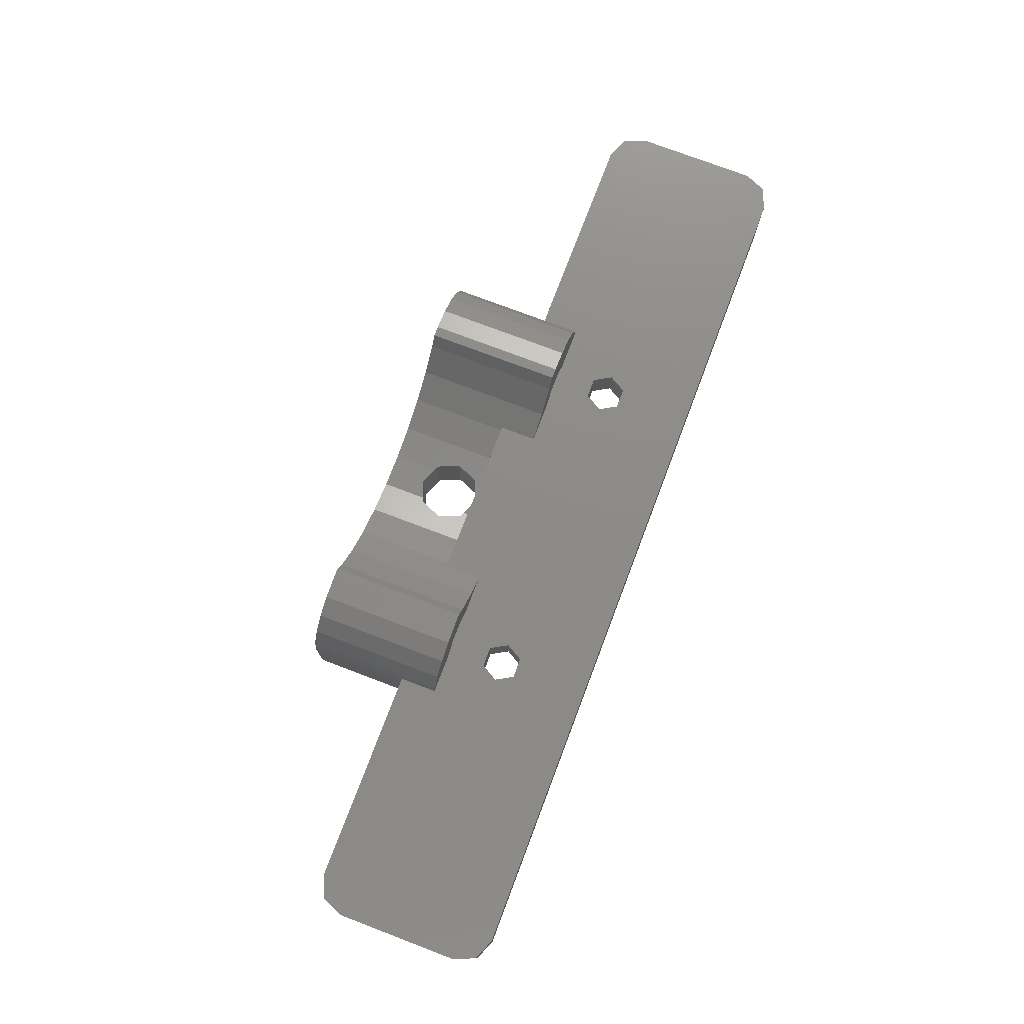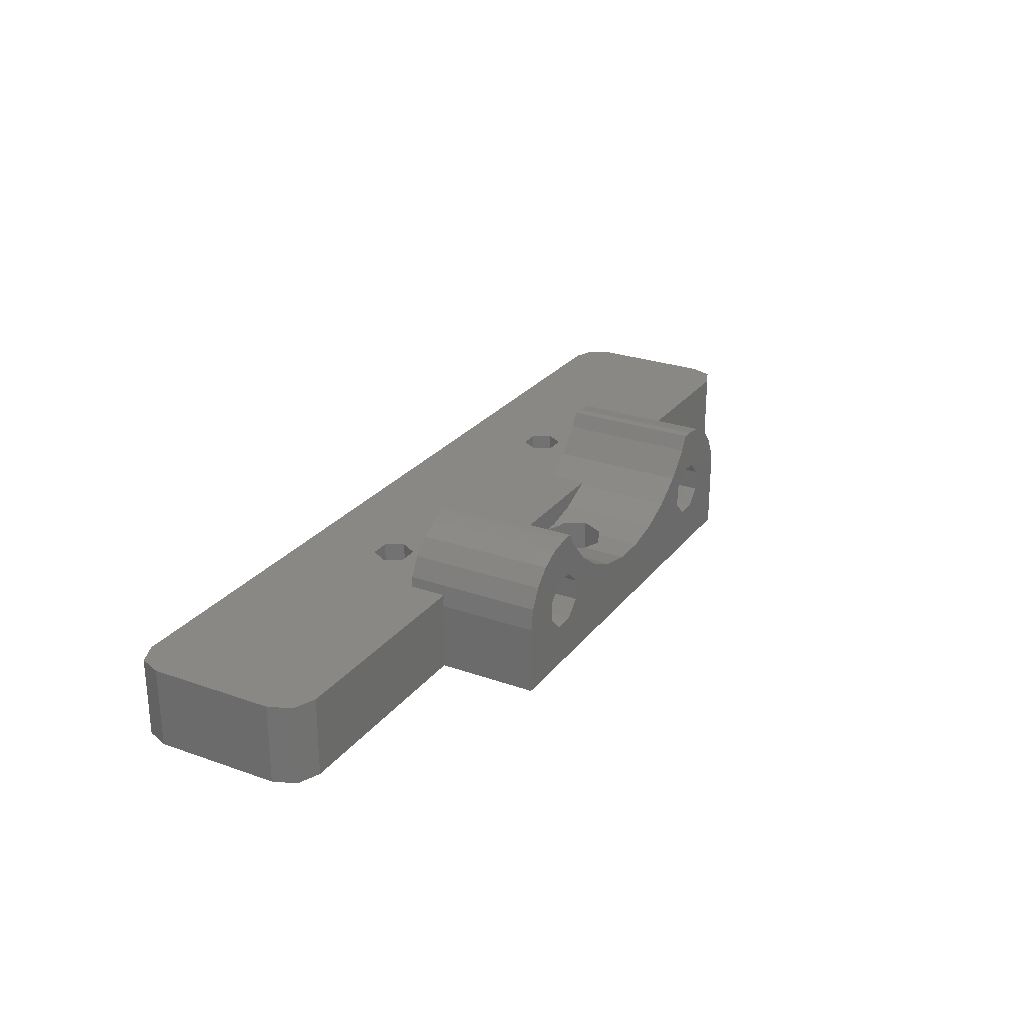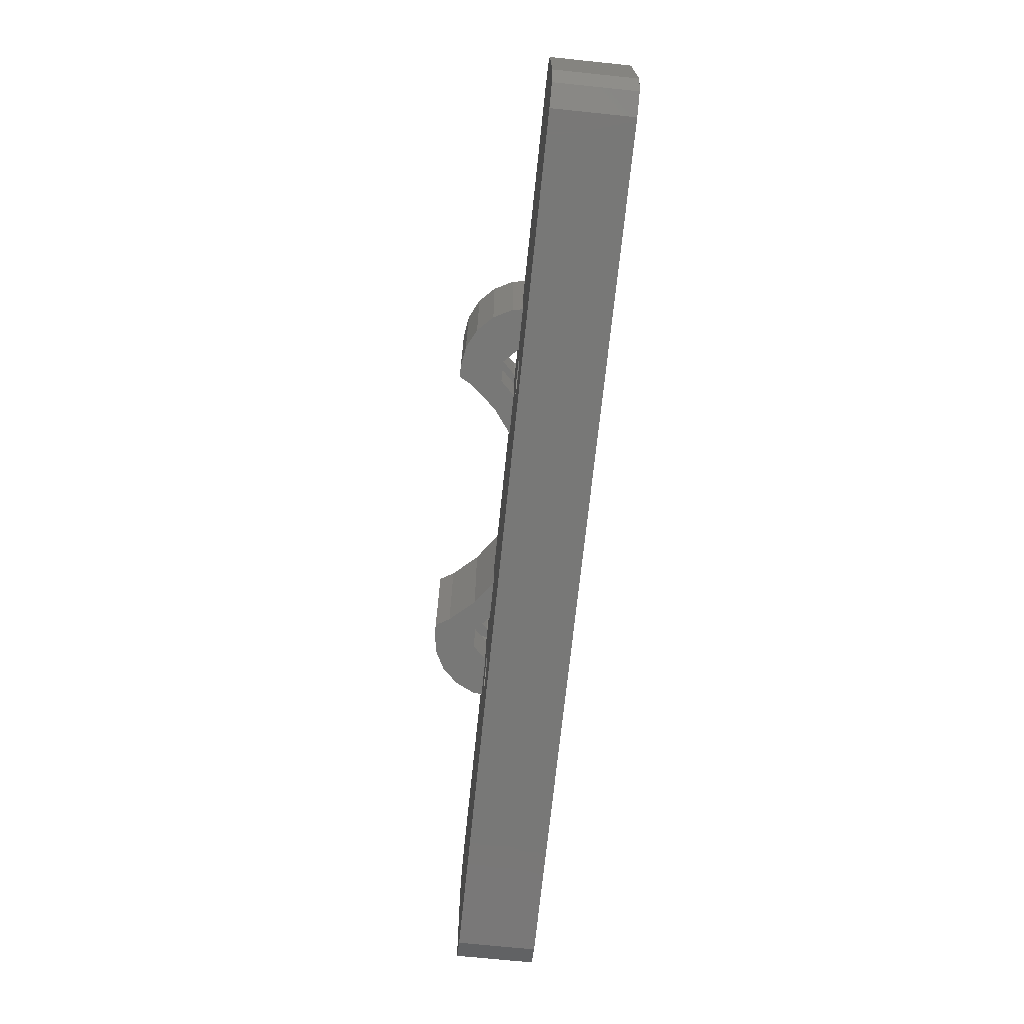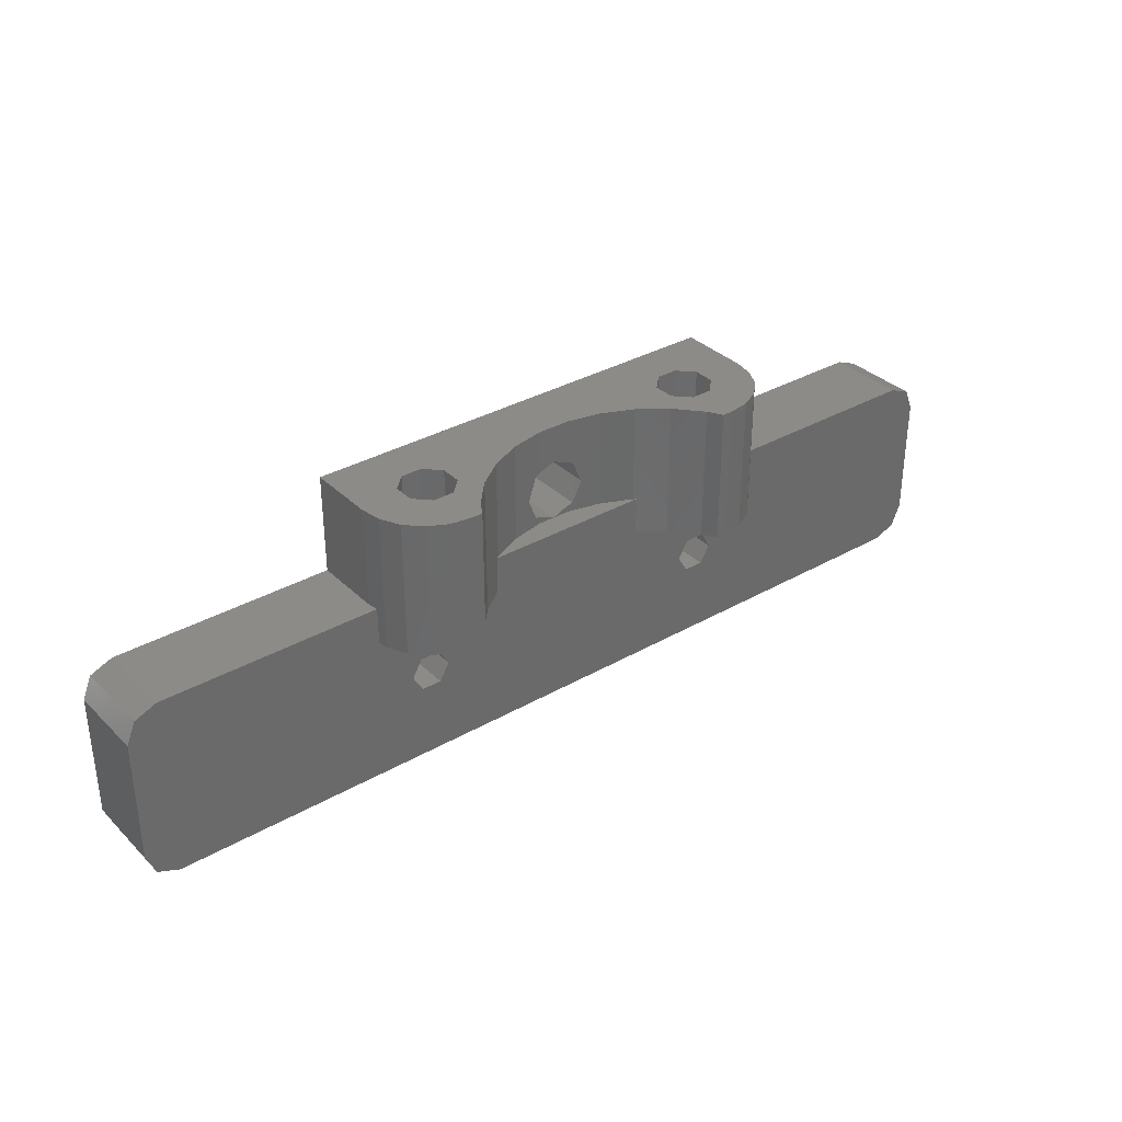
<metadata>
{"format":"stl","ext":"stl","renderer":"f3d","projection":"perspective","resolution":1024,"background":"white","views":[{"elev":75.6,"azim":-69.2,"up":"+Z"},{"elev":26.1,"azim":119.2,"up":"+Z"},{"elev":-70.8,"azim":84.1,"up":"+Y"},{"elev":33.9,"azim":-37.9,"up":"+Y"}]}
</metadata>
<code>
# stl→obj: 276 verts, 578 faces
v -12.2 -36.39 -21
v -11.4 -35 -17.9
v -11.4 -35 -21
v -12.2 -36.39 -17.9
v -13.8 -36.39 -17.9
v -14.6 -35 -21
v -14.6 -35 -17.9
v -13.8 -36.39 -21
v -13.8 -33.61 -21
v -12.2 -33.61 -17.9
v -13.8 -33.61 -17.9
v -12.2 -33.61 -21
v -11.4 -37.77 -24.3
v -9.8 -35 -21
v -9.8 -35 -24.3
v -11.4 -37.77 -21
v -14.6 -37.77 -21
v -16.2 -35 -24.3
v -16.2 -35 -21
v -14.6 -37.77 -24.3
v -14.6 -32.23 -24.3
v -14.6 -32.23 -21
v -11.4 -32.23 -21
v -11.4 -32.23 -24.3
v 13.8 -36.39 -21
v 14.6 -35 -17.9
v 14.6 -35 -21
v 13.8 -36.39 -17.9
v 12.2 -36.39 -17.9
v 11.4 -35 -21
v 11.4 -35 -17.9
v 12.2 -36.39 -21
v 12.2 -33.61 -21
v 13.8 -33.61 -17.9
v 12.2 -33.61 -17.9
v 13.8 -33.61 -21
v 14.6 -37.77 -24.3
v 16.2 -35 -21
v 16.2 -35 -24.3
v 14.6 -37.77 -21
v 11.4 -37.77 -21
v 9.8 -35 -24.3
v 9.8 -35 -21
v 11.4 -37.77 -24.3
v 11.4 -32.23 -24.3
v 11.4 -32.23 -21
v 14.6 -32.23 -21
v 14.6 -32.23 -24.3
v 12 -19.5 -13.3
v 13.7 -30.5 -13.57
v 13.7 -19.5 -13.57
v 12 -30.5 -13.3
v -12.84 -30.5 -16.77
v -12 -30.5 -13.3
v -13.7 -30.5 -13.57
v -15.23 -30.5 -14.35
v -10.52 -30.5 -14.44
v -13.97 -30.5 -17.9
v -16.45 -30.5 -15.57
v -11.18 -30.5 -13.3
v -11.16 -30.5 -16.77
v -17.23 -30.5 -17.1
v -17.36 -30.5 -17.9
v -8.699 -30.5 -16.46
v -10.03 -30.5 -17.9
v -6.718 -30.5 -17.9
v 10.03 -30.5 -17.9
v 8.699 -30.5 -16.46
v 6.718 -30.5 -17.9
v 11.16 -30.5 -16.77
v 10.52 -30.5 -14.44
v 11.18 -30.5 -13.3
v 12.84 -30.5 -16.77
v 15.23 -30.5 -14.35
v 13.97 -30.5 -17.9
v 16.45 -30.5 -15.57
v 17.23 -30.5 -17.1
v 17.36 -30.5 -17.9
v 15.23 -19.5 -14.35
v 17.23 -19.5 -17.1
v 14.03 -19.5 -17.96
v 13.17 -19.5 -17.1
v 17.5 -19.5 -18.8
v 14.03 -19.5 -19.64
v 17.5 -19.5 -24.3
v 11.16 -19.5 -20.83
v 12.84 -19.5 -20.83
v -11.16 -19.5 -20.83
v -17.5 -19.5 -24.3
v 10.52 -19.5 -14.44
v 11.18 -19.5 -13.3
v 12 -19.5 -16.77
v 11.16 -19.5 -16.77
v 8.699 -19.5 -16.46
v 9.967 -19.5 -17.96
v 6.5 -19.5 -18.06
v 9.967 -19.5 -19.64
v 4.017 -19.5 -19.16
v 1.359 -19.5 -19.73
v -1.359 -19.5 -19.73
v -8.699 -19.5 -16.46
v -9.967 -19.5 -17.96
v -11.16 -19.5 -16.77
v -6.5 -19.5 -18.06
v -9.967 -19.5 -19.64
v -4.017 -19.5 -19.16
v -10.52 -19.5 -14.44
v -12 -19.5 -13.3
v -11.18 -19.5 -13.3
v -12 -19.5 -16.77
v -14.03 -19.5 -17.96
v -17.23 -19.5 -17.1
v -13.17 -19.5 -17.1
v -17.5 -19.5 -18.8
v -14.03 -19.5 -19.64
v -12.84 -19.5 -20.83
v 12.84 -19.5 -16.77
v 16.45 -19.5 -15.57
v 17.36 -27.5 -17.9
v 17.5 -27.5 -18.8
v -15.23 -19.5 -14.35
v -16.45 -19.5 -15.57
v -17.36 -27.5 -17.9
v -17.5 -27.5 -18.8
v -12.84 -19.5 -16.77
v -13.7 -19.5 -13.57
v 17.5 -27.5 -24.3
v -17.5 -27.5 -24.3
v -1.768 -26.77 -24.3
v -9.185 -26.5 -24.3
v -2.5 -25 -24.3
v 0 -27.5 -24.3
v -14.81 -26.5 -24.3
v -14.81 -23.5 -24.3
v 14.81 -23.5 -24.3
v 14.81 -26.5 -24.3
v 9.185 -26.5 -24.3
v 2.5 -25 -24.3
v 9.185 -23.5 -24.3
v 1.768 -26.77 -24.3
v 1.768 -23.23 -24.3
v 0 -22.5 -24.3
v -9.185 -23.5 -24.3
v -1.768 -23.23 -24.3
v -35 -42.5 -24.3
v 35 -42.5 -17.9
v -35 -42.5 -17.9
v 35 -42.5 -24.3
v 10.03 -27.5 -17.9
v 10.75 -26.5 -17.18
v 11.16 -26.5 -16.77
v 9.967 -26.5 -17.96
v 9.967 -27.5 -17.96
v 11.16 -23.5 -16.77
v 9.967 -23.5 -17.96
v 12.84 -26.5 -16.77
v 12.7 -23.5 -16.77
v 12.84 -23.5 -16.77
v 11.3 -23.5 -16.77
v 14.03 -27.5 -19.64
v 14.03 -26.5 -18.8
v 14.03 -26.5 -19.64
v 14.03 -27.5 -17.96
v 14.03 -26.5 -18.53
v 14.03 -26.5 -17.96
v 14.03 -23.5 -18.8
v 14.03 -23.5 -19.64
v 14.03 -23.5 -17.96
v 13.97 -27.5 -17.9
v 13.25 -26.5 -17.18
v 12.84 -27.5 -20.83
v 12.84 -26.5 -20.83
v 12.84 -23.5 -20.83
v 9.967 -23.5 -19.64
v 11.16 -23.5 -20.83
v 9.967 -27.5 -19.64
v 11.16 -26.5 -20.83
v 9.967 -26.5 -19.64
v 11.16 -27.5 -20.83
v 9.967 -23.5 -18.8
v 9.967 -26.5 -18.53
v 9.967 -26.5 -18.8
v 9.185 -26.5 -17.18
v 12 -23.5 -15.55
v 12 -26.5 -15.55
v 9.185 -23.5 -17.18
v 9.185 -23.5 -18.8
v 14.81 -23.5 -17.18
v 14.81 -26.5 -17.18
v 14.81 -26.5 -18.8
v 14.81 -23.5 -18.8
v 9.185 -26.5 -18.8
v -13.97 -27.5 -17.9
v -13.25 -26.5 -17.18
v -12.84 -26.5 -16.77
v -14.03 -26.5 -17.96
v -14.03 -27.5 -17.96
v -12.84 -23.5 -16.77
v -14.03 -23.5 -17.96
v -11.16 -26.5 -16.77
v -11.3 -23.5 -16.77
v -11.16 -23.5 -16.77
v -12.7 -23.5 -16.77
v -9.967 -27.5 -19.64
v -9.967 -26.5 -18.8
v -9.967 -26.5 -19.64
v -9.967 -27.5 -17.96
v -9.967 -26.5 -18.53
v -9.967 -26.5 -17.96
v -9.967 -23.5 -18.8
v -9.967 -23.5 -19.64
v -9.967 -23.5 -17.96
v -10.03 -27.5 -17.9
v -10.75 -26.5 -17.18
v -11.16 -27.5 -20.83
v -11.16 -26.5 -20.83
v -11.16 -23.5 -20.83
v -14.03 -23.5 -19.64
v -12.84 -23.5 -20.83
v -14.03 -27.5 -19.64
v -12.84 -26.5 -20.83
v -14.03 -26.5 -19.64
v -12.84 -27.5 -20.83
v -14.03 -23.5 -18.8
v -14.03 -26.5 -18.53
v -14.03 -26.5 -18.8
v -14.81 -26.5 -17.18
v -12 -23.5 -15.55
v -12 -26.5 -15.55
v -14.81 -23.5 -17.18
v -14.81 -23.5 -18.8
v -9.185 -23.5 -17.18
v -9.185 -26.5 -17.18
v -9.185 -26.5 -18.8
v -9.185 -23.5 -18.8
v -14.81 -26.5 -18.8
v -6.718 -27.5 -17.9
v -6.5 -27.5 -18.06
v -4.017 -27.5 -19.16
v 0 -22.5 -19.73
v 1.359 -23.06 -19.73
v -1.359 -23.06 -19.73
v -1.359 -27.5 -19.73
v 0 -27.5 -19.73
v -1.359 -26.94 -19.73
v 1.359 -27.5 -19.73
v 1.359 -26.94 -19.73
v 6.5 -27.5 -18.06
v 4.017 -27.5 -19.16
v 6.718 -27.5 -17.9
v 2.5 -25 -19.49
v 1.768 -23.23 -19.64
v 1.768 -26.77 -19.64
v -1.768 -23.23 -19.64
v -2.5 -25 -19.49
v -1.768 -26.77 -19.64
v -37.5 -40 -24.3
v -37.5 -30 -17.9
v -37.5 -30 -24.3
v -37.5 -40 -17.9
v -36.77 -28.23 -17.9
v -36.77 -28.23 -24.3
v -36.77 -41.77 -24.3
v -36.77 -41.77 -17.9
v 37.5 -40 -24.3
v 36.77 -41.77 -24.3
v 37.5 -30 -24.3
v 35 -27.5 -24.3
v 36.77 -28.23 -24.3
v -35 -27.5 -24.3
v 37.5 -40 -17.9
v 37.5 -30 -17.9
v -35 -27.5 -17.9
v 35 -27.5 -17.9
v 36.77 -28.23 -17.9
v 36.77 -41.77 -17.9
f 1 2 3
f 2 1 4
f 5 6 7
f 6 5 8
f 1 5 4
f 5 1 8
f 9 10 11
f 10 9 12
f 7 9 11
f 9 7 6
f 3 10 12
f 10 3 2
f 13 14 15
f 14 13 16
f 17 18 19
f 18 17 20
f 13 17 16
f 17 13 20
f 19 21 22
f 21 19 18
f 15 23 24
f 23 15 14
f 16 1 3
f 16 8 1
f 17 8 16
f 17 6 8
f 19 6 17
f 6 19 22
f 3 14 16
f 3 23 14
f 12 23 3
f 9 23 12
f 9 22 23
f 22 9 6
f 21 23 22
f 23 21 24
f 25 26 27
f 26 25 28
f 29 30 31
f 30 29 32
f 25 29 28
f 29 25 32
f 33 34 35
f 34 33 36
f 31 33 35
f 33 31 30
f 27 34 36
f 34 27 26
f 37 38 39
f 38 37 40
f 41 42 43
f 42 41 44
f 37 41 40
f 41 37 44
f 43 45 46
f 45 43 42
f 39 47 48
f 47 39 38
f 40 25 27
f 40 32 25
f 41 32 40
f 41 30 32
f 43 30 41
f 30 43 46
f 27 38 40
f 27 47 38
f 36 47 27
f 33 47 36
f 33 46 47
f 46 33 30
f 45 47 46
f 47 45 48
f 49 50 51
f 50 49 52
f 53 54 55
f 53 55 56
f 54 53 57
f 58 56 59
f 54 57 60
f 57 53 61
f 58 59 62
f 58 62 63
f 56 58 53
f 57 61 64
f 65 64 61
f 64 65 66
f 67 68 69
f 68 67 70
f 71 52 72
f 73 52 71
f 52 73 50
f 50 73 74
f 70 71 68
f 73 71 70
f 75 74 73
f 74 75 76
f 76 75 77
f 77 75 78
f 51 74 79
f 74 51 50
f 80 81 82
f 83 81 80
f 83 84 81
f 85 84 83
f 85 86 87
f 86 85 88
f 89 88 85
f 84 85 87
f 49 90 91
f 92 90 49
f 90 92 93
f 90 93 94
f 95 94 93
f 95 96 94
f 97 96 95
f 96 97 98
f 86 98 97
f 99 86 100
f 98 86 99
f 101 102 103
f 104 102 101
f 105 104 106
f 104 105 102
f 88 106 100
f 88 100 86
f 106 88 105
f 107 108 109
f 103 107 101
f 110 107 103
f 107 110 108
f 111 112 113
f 111 114 112
f 115 114 111
f 89 115 116
f 115 89 114
f 88 89 116
f 80 49 51
f 80 117 49
f 117 80 82
f 49 117 92
f 76 80 118
f 80 76 77
f 83 80 77
f 77 119 83
f 119 77 78
f 83 119 120
f 80 51 79
f 80 79 118
f 74 118 79
f 118 74 76
f 112 114 62
f 121 112 122
f 123 114 124
f 123 62 114
f 62 123 63
f 125 108 110
f 112 125 113
f 125 112 108
f 59 121 122
f 121 59 56
f 121 55 126
f 55 121 56
f 62 122 112
f 122 62 59
f 126 54 108
f 54 126 55
f 108 112 126
f 126 112 121
f 120 85 83
f 85 120 127
f 128 114 89
f 114 128 124
f 129 130 131
f 132 130 129
f 128 130 132
f 133 128 134
f 130 128 133
f 135 127 136
f 127 137 136
f 137 138 139
f 137 140 138
f 132 137 127
f 137 132 140
f 127 135 85
f 139 85 135
f 141 139 138
f 142 139 141
f 139 142 85
f 143 131 130
f 131 143 144
f 143 142 144
f 89 142 143
f 89 143 134
f 142 89 85
f 89 134 128
f 91 52 49
f 52 91 72
f 108 60 109
f 60 108 54
f 145 146 147
f 146 145 148
f 149 150 151
f 150 149 152
f 70 149 151
f 149 70 67
f 152 149 153
f 154 95 93
f 95 154 155
f 70 156 73
f 156 70 151
f 157 117 158
f 157 92 117
f 159 92 157
f 93 159 154
f 159 93 92
f 160 161 162
f 163 161 160
f 161 163 164
f 164 163 165
f 166 84 167
f 84 166 81
f 81 166 168
f 169 170 165
f 169 165 163
f 170 169 156
f 73 169 75
f 169 73 156
f 168 82 81
f 158 82 168
f 82 158 117
f 171 162 172
f 162 171 160
f 173 84 87
f 84 173 167
f 174 86 97
f 86 174 175
f 176 177 178
f 177 176 179
f 180 95 155
f 95 180 97
f 97 180 174
f 153 181 152
f 181 153 182
f 176 182 153
f 182 176 178
f 86 173 87
f 173 86 175
f 177 171 172
f 171 177 179
f 183 184 185
f 184 183 186
f 157 184 159
f 186 154 184
f 186 155 154
f 187 155 186
f 155 187 180
f 184 154 159
f 188 189 184
f 184 189 185
f 190 191 135
f 190 135 136
f 191 190 188
f 188 190 189
f 192 187 186
f 192 186 183
f 187 192 139
f 139 192 137
f 158 184 157
f 158 188 184
f 168 188 158
f 191 168 166
f 168 191 188
f 152 183 150
f 183 152 181
f 189 165 170
f 165 189 164
f 189 156 185
f 156 189 170
f 151 185 156
f 183 151 150
f 151 183 185
f 190 164 189
f 164 190 161
f 192 181 182
f 181 192 183
f 187 174 180
f 175 139 173
f 174 139 175
f 139 174 187
f 167 191 166
f 167 135 191
f 173 135 167
f 135 173 139
f 190 162 161
f 172 136 177
f 162 136 172
f 136 162 190
f 178 192 182
f 178 137 192
f 177 137 178
f 137 177 136
f 193 194 195
f 194 193 196
f 53 193 195
f 193 53 58
f 196 193 197
f 198 113 125
f 199 113 198
f 113 199 111
f 53 200 61
f 200 53 195
f 201 103 202
f 201 110 103
f 203 110 201
f 125 203 198
f 203 125 110
f 204 205 206
f 207 205 204
f 205 207 208
f 208 207 209
f 210 105 211
f 105 210 102
f 102 210 212
f 213 214 209
f 213 209 207
f 214 213 200
f 61 213 65
f 213 61 200
f 212 103 102
f 103 212 202
f 215 206 216
f 206 215 204
f 217 105 88
f 105 217 211
f 218 116 115
f 116 218 219
f 220 221 222
f 221 220 223
f 224 111 199
f 111 224 115
f 115 224 218
f 197 225 196
f 225 197 226
f 220 226 197
f 226 220 222
f 116 217 88
f 217 116 219
f 221 215 216
f 215 221 223
f 227 228 229
f 228 227 230
f 201 228 203
f 230 198 228
f 230 199 198
f 231 199 230
f 199 231 224
f 228 198 203
f 232 233 228
f 228 233 229
f 234 235 143
f 234 143 130
f 235 234 232
f 232 234 233
f 236 231 230
f 236 230 227
f 231 236 134
f 134 236 133
f 202 228 201
f 202 232 228
f 212 232 202
f 235 212 210
f 212 235 232
f 196 227 194
f 227 196 225
f 233 209 214
f 209 233 208
f 233 200 229
f 200 233 214
f 195 229 200
f 227 195 194
f 195 227 229
f 234 208 233
f 208 234 205
f 236 225 226
f 225 236 227
f 231 218 224
f 219 134 217
f 218 134 219
f 134 218 231
f 211 235 210
f 211 143 235
f 217 143 211
f 143 217 134
f 234 206 205
f 216 130 221
f 206 130 216
f 130 206 234
f 222 236 226
f 222 133 236
f 221 133 222
f 133 221 130
f 104 237 238
f 101 237 104
f 64 237 101
f 237 64 66
f 68 90 94
f 90 68 71
f 104 239 106
f 239 104 238
f 99 240 241
f 100 240 99
f 240 100 242
f 243 244 245
f 246 247 244
f 98 248 96
f 248 98 249
f 71 91 90
f 91 71 72
f 94 250 68
f 96 250 94
f 250 96 248
f 68 250 69
f 98 251 249
f 98 252 251
f 99 252 98
f 252 99 241
f 253 249 251
f 246 253 247
f 253 246 249
f 57 101 107
f 101 57 64
f 100 254 242
f 106 254 100
f 254 106 255
f 256 243 245
f 256 239 243
f 255 239 256
f 239 255 106
f 60 107 109
f 107 60 57
f 257 258 259
f 258 257 260
f 259 261 262
f 261 259 258
f 263 260 257
f 260 263 264
f 148 265 266
f 265 148 267
f 268 267 148
f 267 268 269
f 148 39 268
f 148 37 39
f 148 44 37
f 15 42 44
f 42 15 132
f 13 44 148
f 44 13 15
f 145 13 148
f 20 145 18
f 13 145 20
f 48 268 39
f 132 48 45
f 48 132 268
f 132 45 42
f 24 132 15
f 21 132 24
f 270 18 145
f 21 270 132
f 18 270 21
f 257 145 263
f 145 257 270
f 259 270 257
f 270 259 262
f 271 267 272
f 267 271 265
f 263 147 264
f 147 263 145
f 123 273 63
f 58 65 213
f 65 10 2
f 65 58 10
f 58 213 193
f 10 58 11
f 63 11 58
f 11 63 7
f 250 237 69
f 67 75 169
f 35 75 67
f 75 35 34
f 67 169 149
f 34 78 75
f 78 34 26
f 274 272 275
f 272 274 271
f 146 271 274
f 271 146 276
f 78 274 119
f 274 78 146
f 26 146 78
f 28 146 26
f 29 146 28
f 35 67 31
f 69 31 67
f 66 31 69
f 66 69 237
f 2 31 66
f 2 66 65
f 31 2 29
f 4 29 2
f 29 4 146
f 147 4 5
f 147 7 63
f 147 63 273
f 4 147 146
f 7 147 5
f 258 273 261
f 273 258 147
f 260 147 258
f 147 260 264
f 269 274 275
f 274 269 268
f 132 132 128
f 124 273 123
f 270 124 128
f 124 270 273
f 270 128 132
f 274 120 119
f 268 120 274
f 120 268 127
f 132 127 268
f 127 132 132
f 204 213 207
f 215 213 204
f 213 215 193
f 193 220 197
f 223 193 215
f 193 223 220
f 249 250 248
f 250 244 237
f 250 249 244
f 239 237 244
f 244 249 246
f 237 239 238
f 239 244 243
f 160 169 163
f 171 169 160
f 169 171 149
f 149 176 153
f 179 149 171
f 149 179 176
f 270 261 273
f 261 270 262
f 272 269 275
f 269 272 267
f 148 276 146
f 276 148 266
f 276 265 271
f 265 276 266
f 253 138 140
f 138 253 251
f 256 131 255
f 131 256 129
f 240 142 241
f 141 241 142
f 241 141 252
f 129 245 132
f 245 129 256
f 244 132 245
f 140 247 253
f 132 247 140
f 247 132 244
f 138 252 141
f 252 138 251
f 144 242 254
f 142 242 144
f 242 142 240
f 131 254 255
f 254 131 144

</code>
